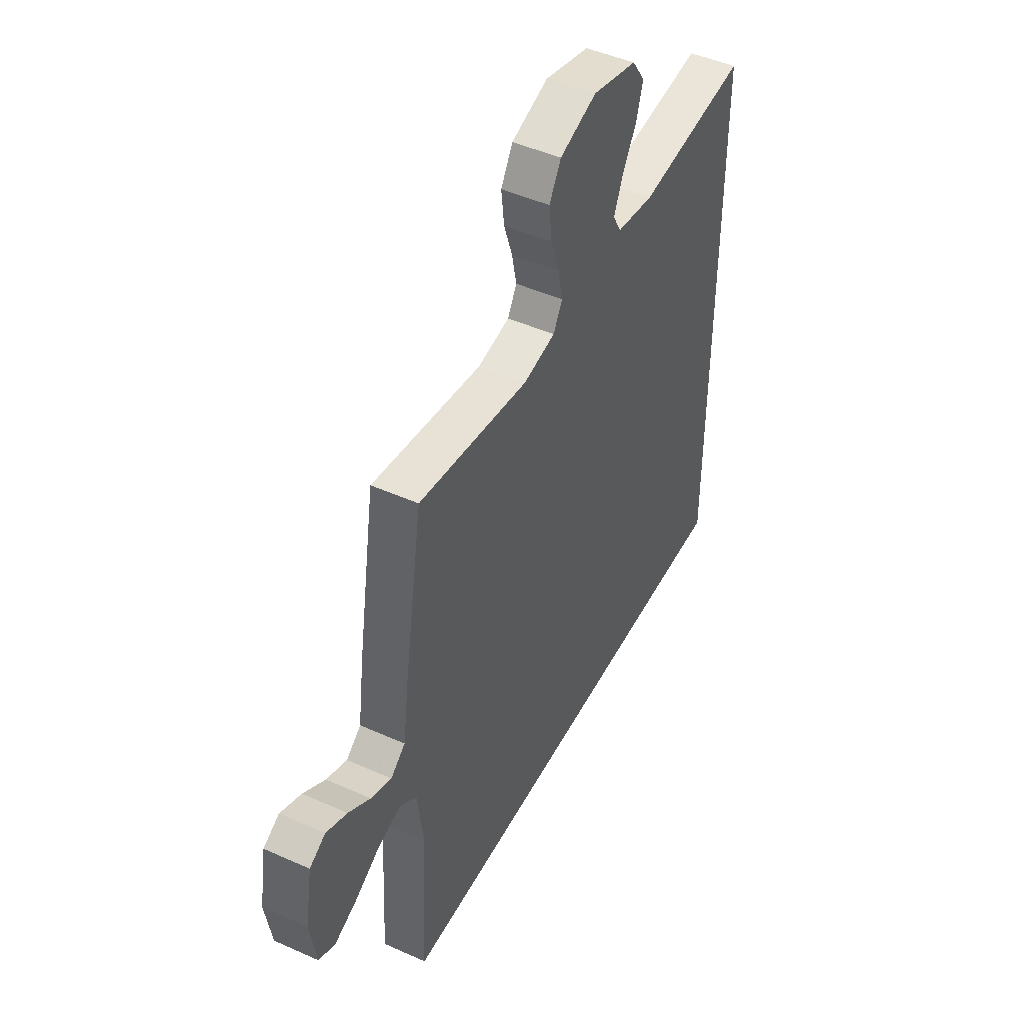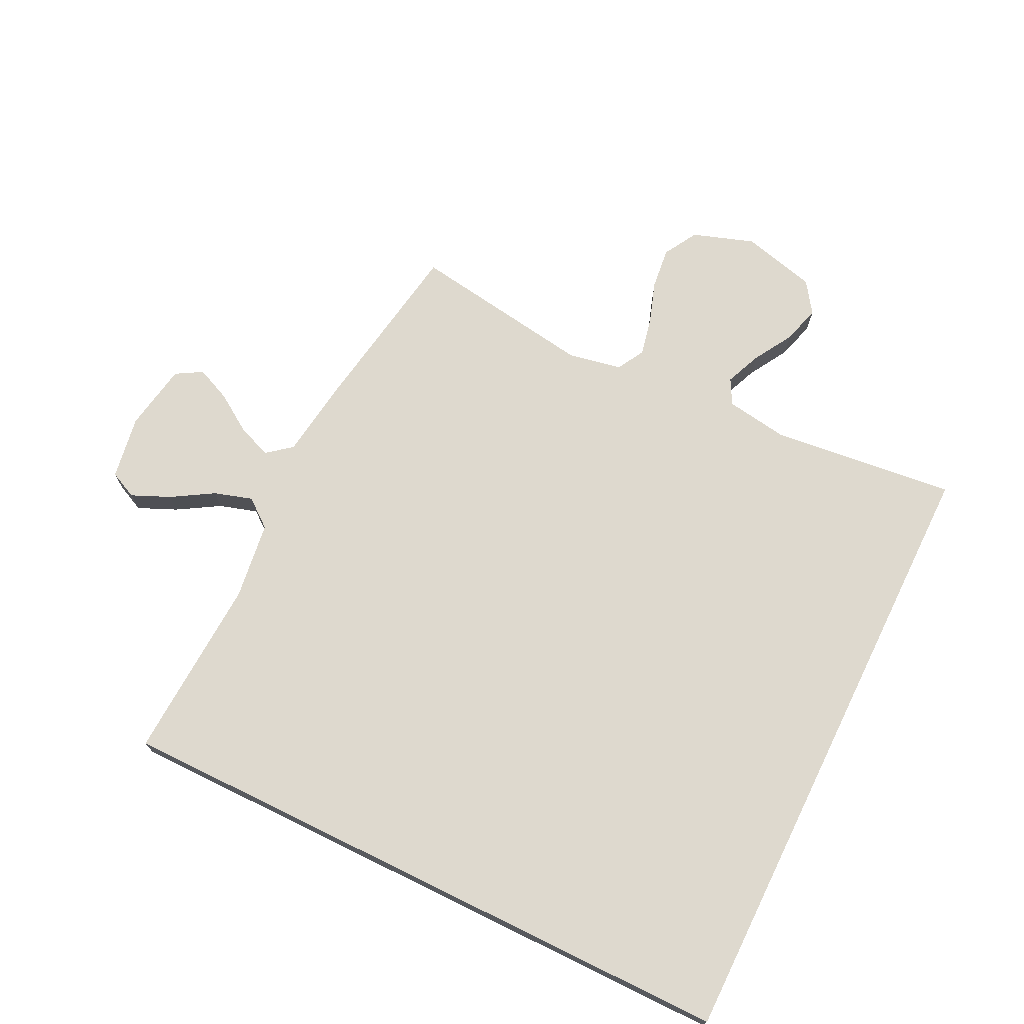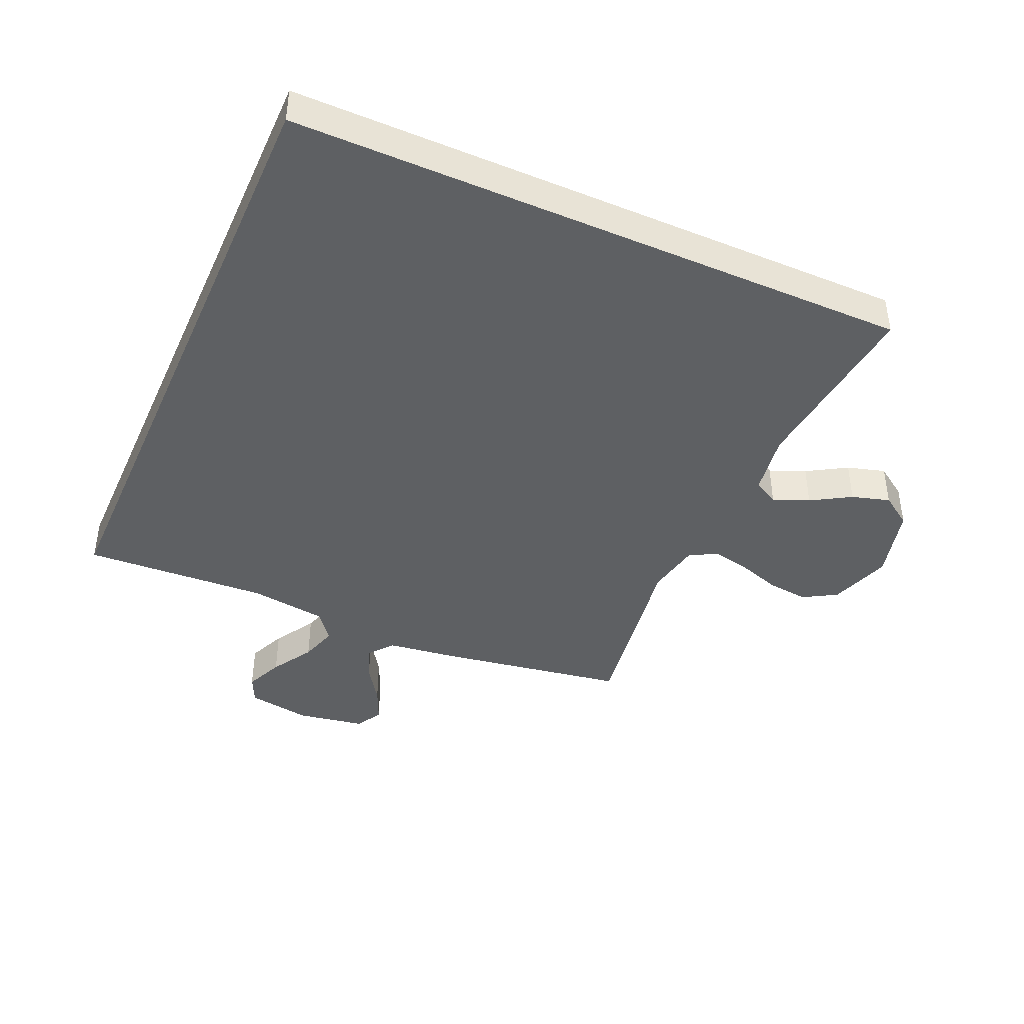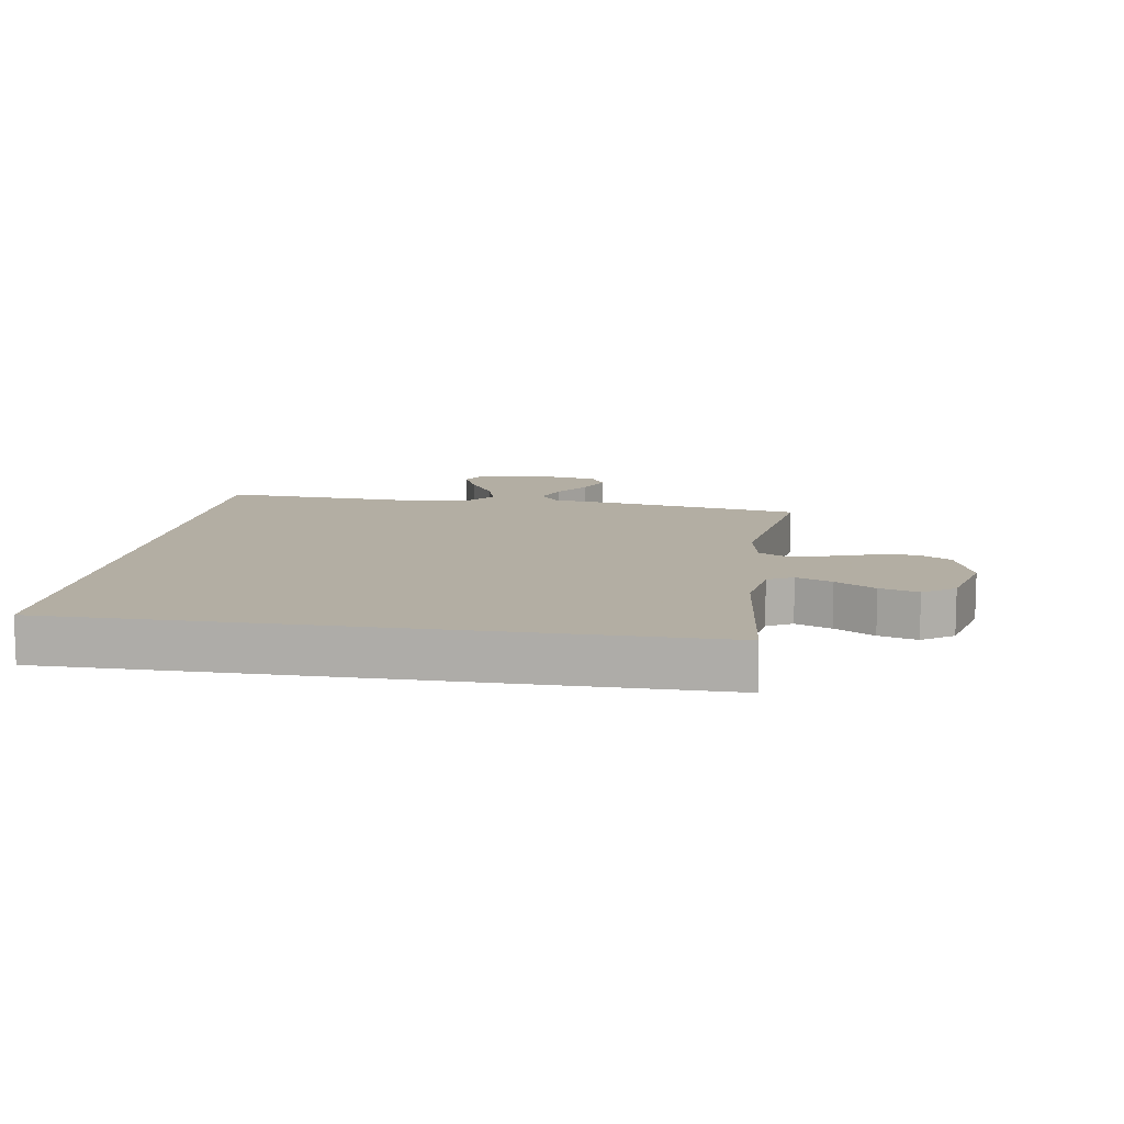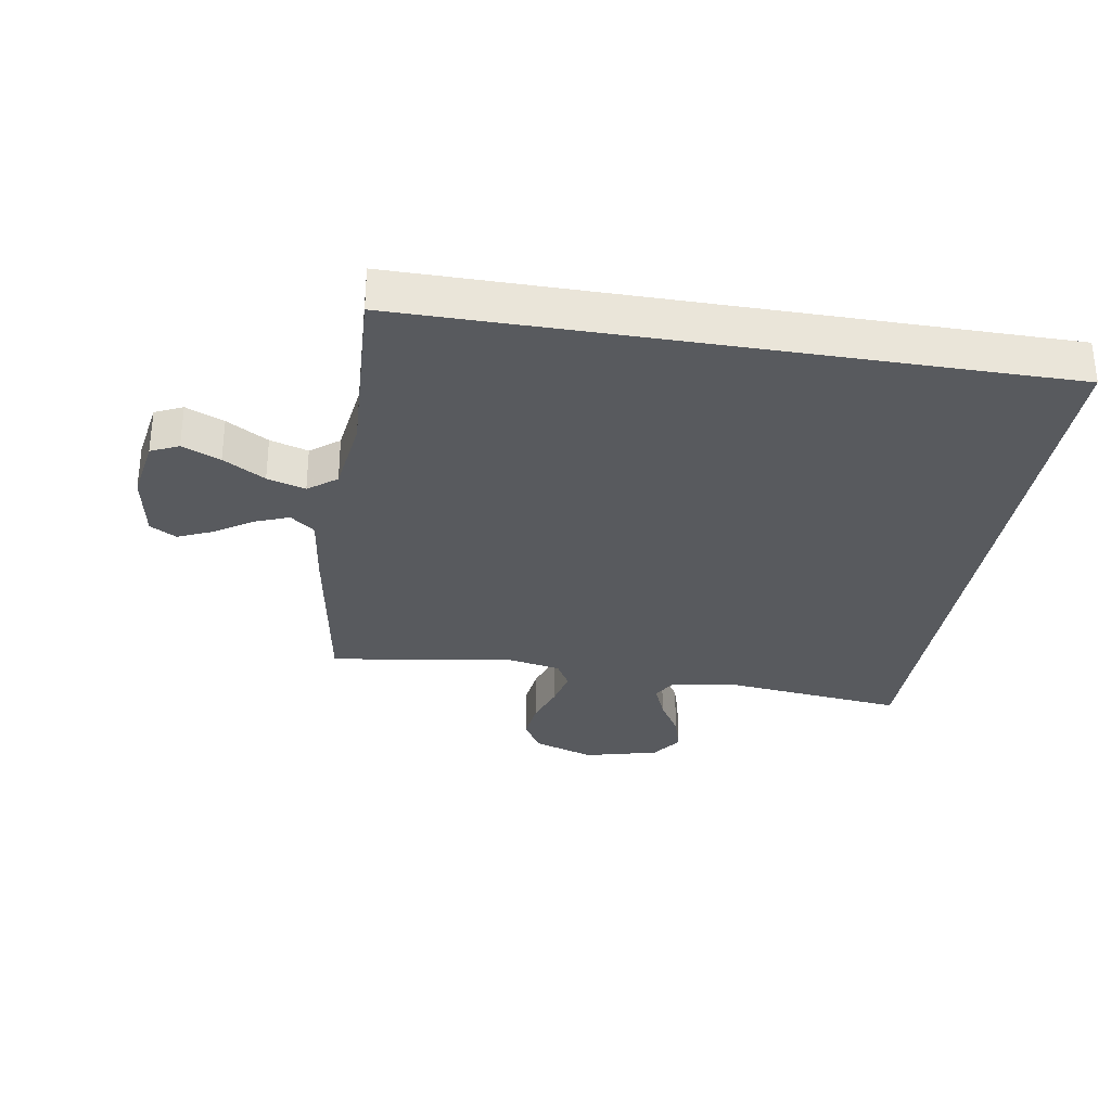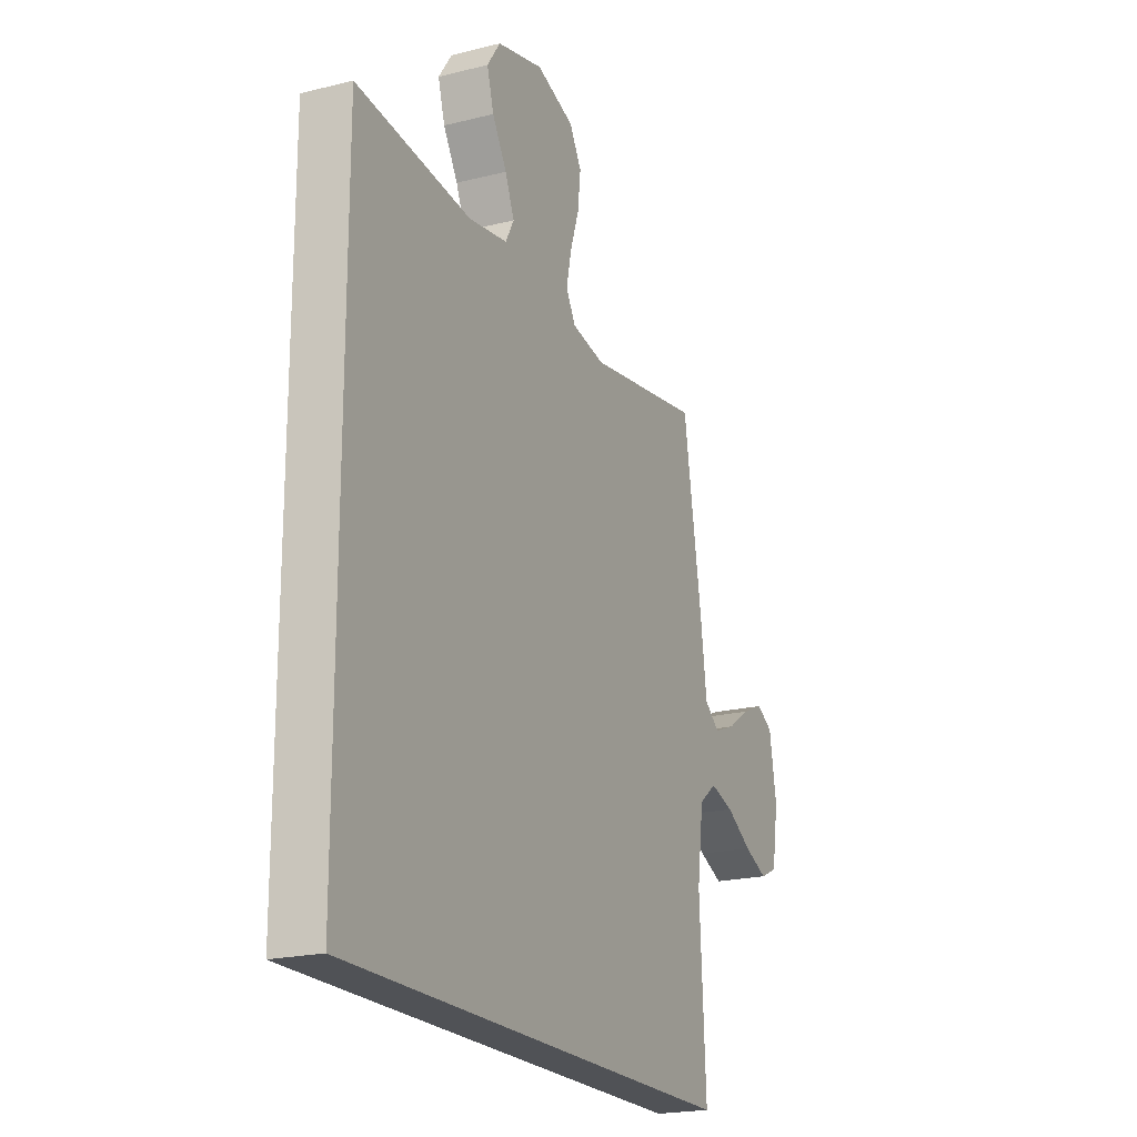
<metadata>
{"format":"obj","ext":"obj","renderer":"f3d","projection":"perspective","resolution":1024,"background":"white","views":[{"elev":47.0,"azim":116.9,"up":"+Z"},{"elev":71.6,"azim":-153.9,"up":"+Y"},{"elev":-42.4,"azim":-113.8,"up":"+Y"},{"elev":10.9,"azim":-81.2,"up":"+Y"},{"elev":-31.0,"azim":170.6,"up":"+Y"},{"elev":-20.6,"azim":-65.5,"up":"+Z"}]}
</metadata>
<code>
v -0.5 0.07 -0.5
v -0.5 0.07 0.513
v -0.2 0.07 0.48
v -0.098 0.07 0.496
v -0.076 0.07 0.537
v -0.1 0.07 0.595
v -0.138 0.07 0.659
v -0.156 0.07 0.721
v -0.121 0.07 0.772
v 0 0.07 0.803
v 0.1 0.07 0.769
v 0.132 0.07 0.714
v 0.124 0.07 0.646
v 0.101 0.07 0.577
v 0.088 0.07 0.515
v 0.113 0.07 0.471
v 0.2 0.07 0.454
v 0.5 0.07 0.5
v 0.549 0.07 0.2
v 0.565 0.07 0.08
v 0.605 0.07 0.048
v 0.661 0.07 0.07
v 0.721 0.07 0.11
v 0.778 0.07 0.135
v 0.821 0.07 0.11
v 0.84 0.07 0
v 0.823 0.07 -0.104
v 0.778 0.07 -0.125
v 0.716 0.07 -0.098
v 0.648 0.07 -0.057
v 0.586 0.07 -0.038
v 0.54 0.07 -0.074
v 0.523 0.07 -0.2
v 0.539 0.07 -0.5
v -0.5 0 -0.5
v -0.5 0 0.513
v -0.2 0 0.48
v -0.098 0 0.496
v -0.076 0 0.537
v -0.1 0 0.595
v -0.138 0 0.659
v -0.156 0 0.721
v -0.121 0 0.772
v 0 0 0.803
v 0.1 0 0.769
v 0.132 0 0.714
v 0.124 0 0.646
v 0.101 0 0.577
v 0.088 0 0.515
v 0.113 0 0.471
v 0.2 0 0.454
v 0.5 0 0.5
v 0.549 0 0.2
v 0.565 0 0.08
v 0.605 0 0.048
v 0.661 0 0.07
v 0.721 0 0.11
v 0.778 0 0.135
v 0.821 0 0.11
v 0.84 0 0
v 0.823 0 -0.104
v 0.778 0 -0.125
v 0.716 0 -0.098
v 0.648 0 -0.057
v 0.586 0 -0.038
v 0.54 0 -0.074
v 0.523 0 -0.2
v 0.539 0 -0.5
f 33 34 1 2
f 32 33 2 3
f 31 32 3 4
f 30 31 4 5
f 29 30 5 6
f 22 23 24 25
f 21 22 25 26
f 17 18 19 20
f 16 17 20
f 11 12 13 14
f 11 14 15
f 10 11 15
f 9 10 15
f 8 9 15 16
f 6 7 8 16
f 21 26 27 28
f 20 21 28 29
f 6 16 20 29
f 36 35 68 67
f 37 36 67 66
f 38 37 66 65
f 39 38 65 64
f 40 39 64 63
f 59 58 57 56
f 60 59 56 55
f 54 53 52 51
f 54 51 50
f 48 47 46 45
f 49 48 45
f 49 45 44
f 49 44 43
f 50 49 43 42
f 50 42 41 40
f 62 61 60 55
f 63 62 55 54
f 63 54 50 40
f 1 35 36 2
f 2 36 37 3
f 3 37 38 4
f 4 38 39 5
f 5 39 40 6
f 6 40 41 7
f 7 41 42 8
f 8 42 43 9
f 9 43 44 10
f 10 44 45 11
f 11 45 46 12
f 12 46 47 13
f 13 47 48 14
f 14 48 49 15
f 15 49 50 16
f 16 50 51 17
f 17 51 52 18
f 18 52 53 19
f 19 53 54 20
f 20 54 55 21
f 21 55 56 22
f 22 56 57 23
f 23 57 58 24
f 24 58 59 25
f 25 59 60 26
f 26 60 61 27
f 27 61 62 28
f 28 62 63 29
f 29 63 64 30
f 30 64 65 31
f 31 65 66 32
f 32 66 67 33
f 33 67 68 34
f 34 68 35 1

</code>
